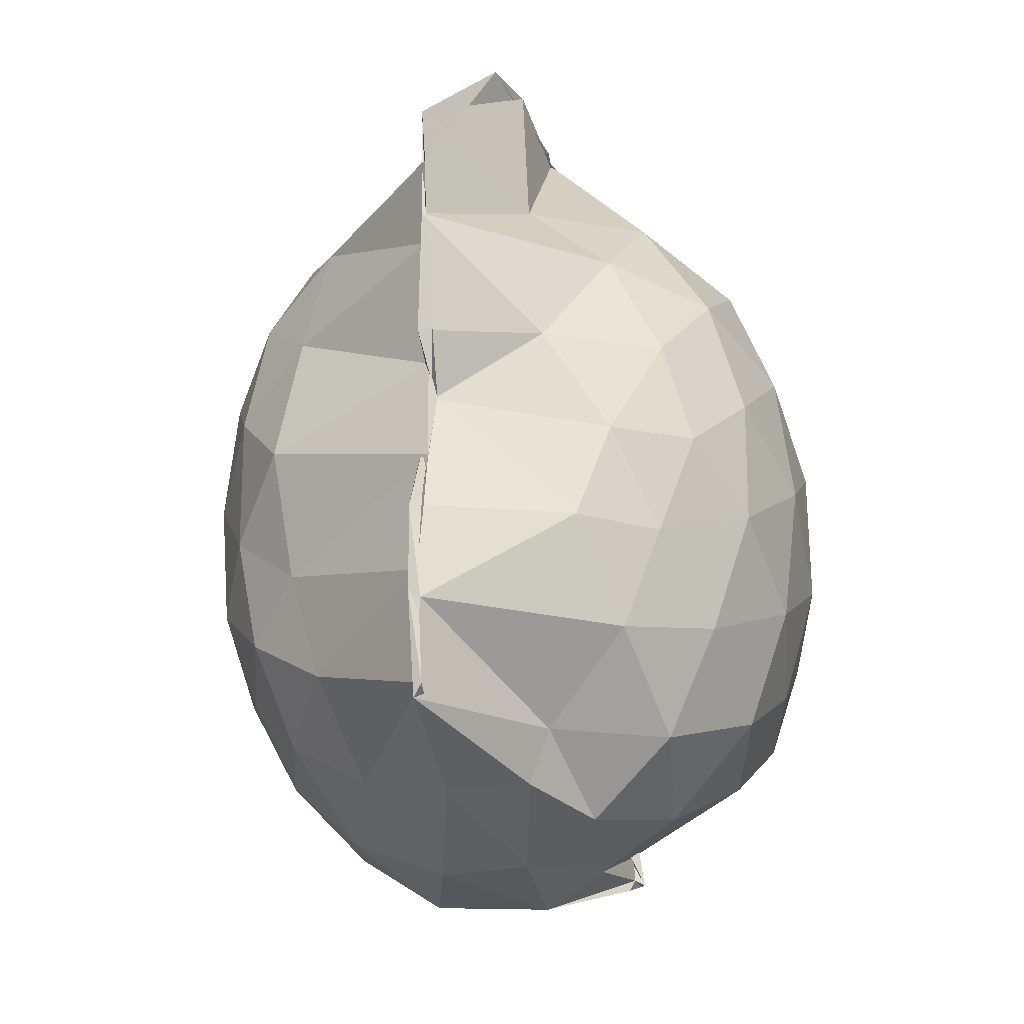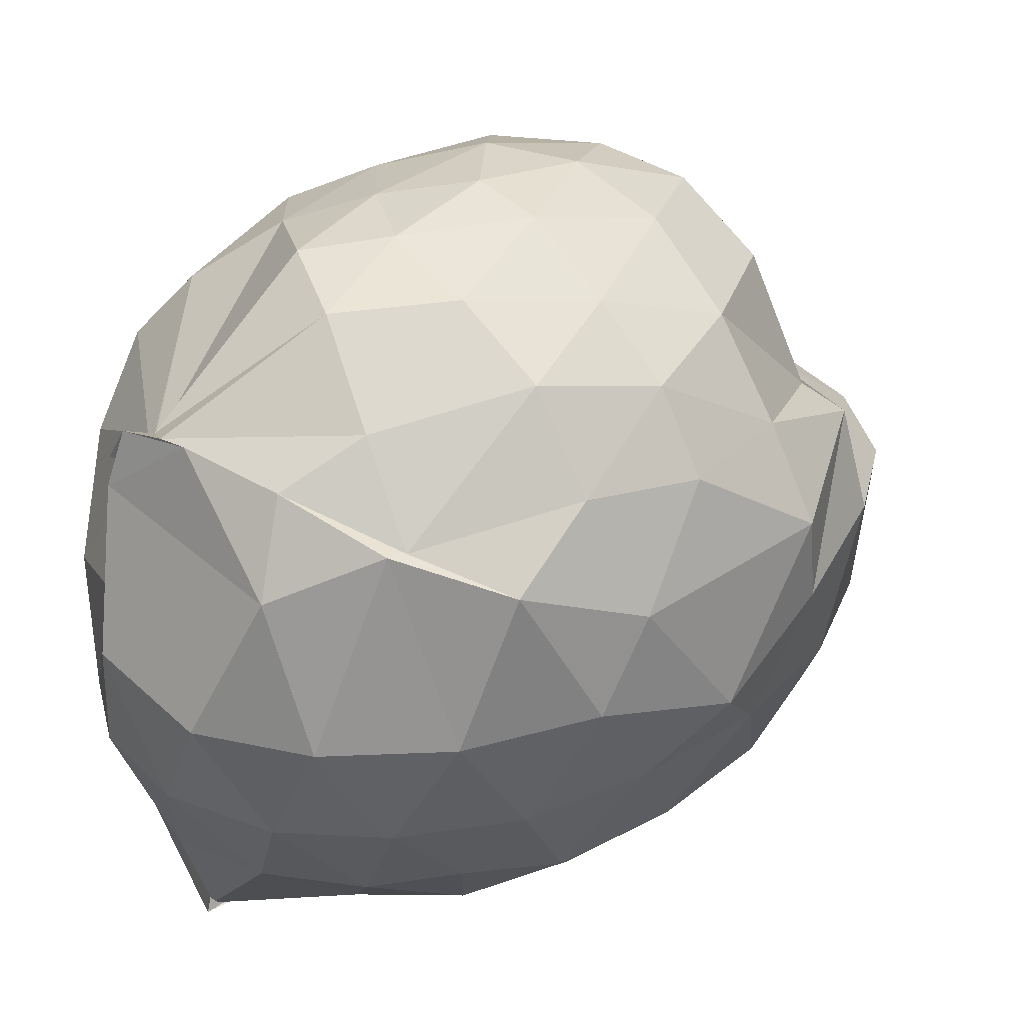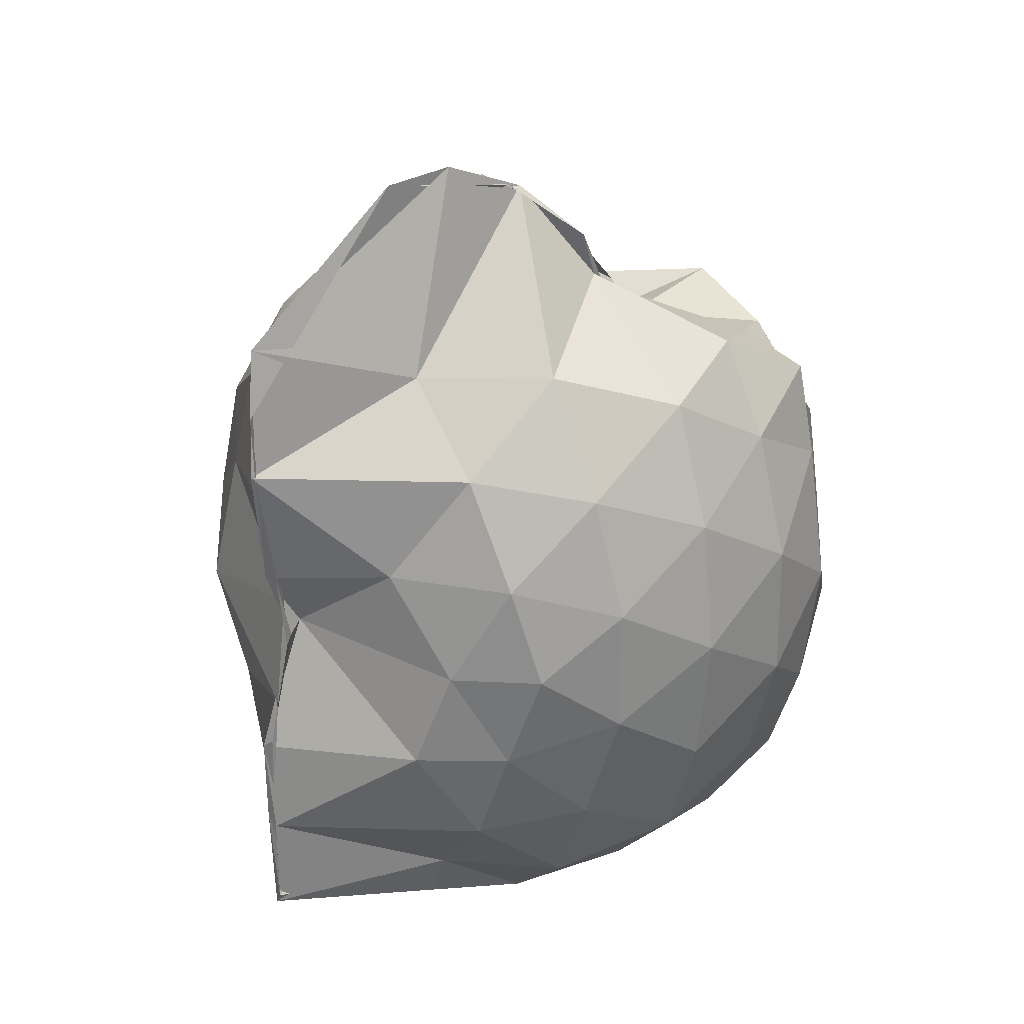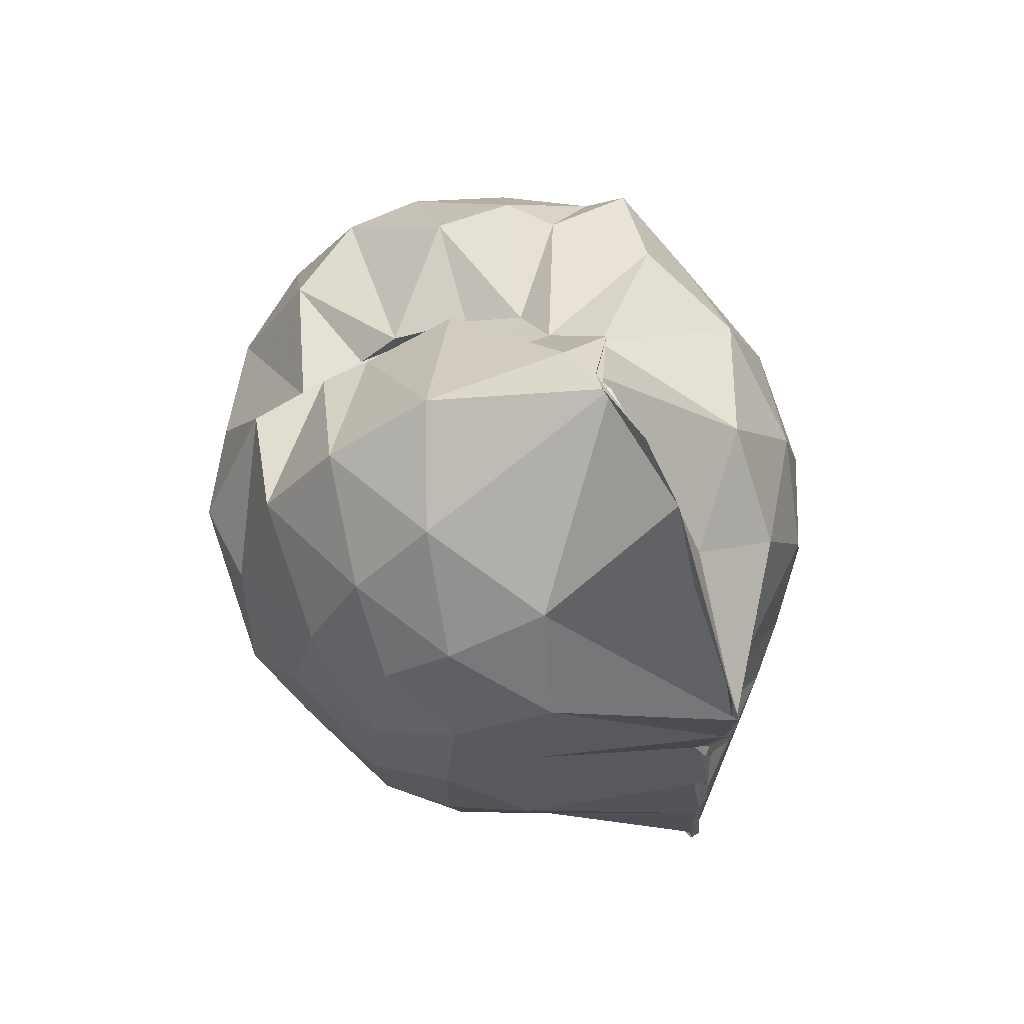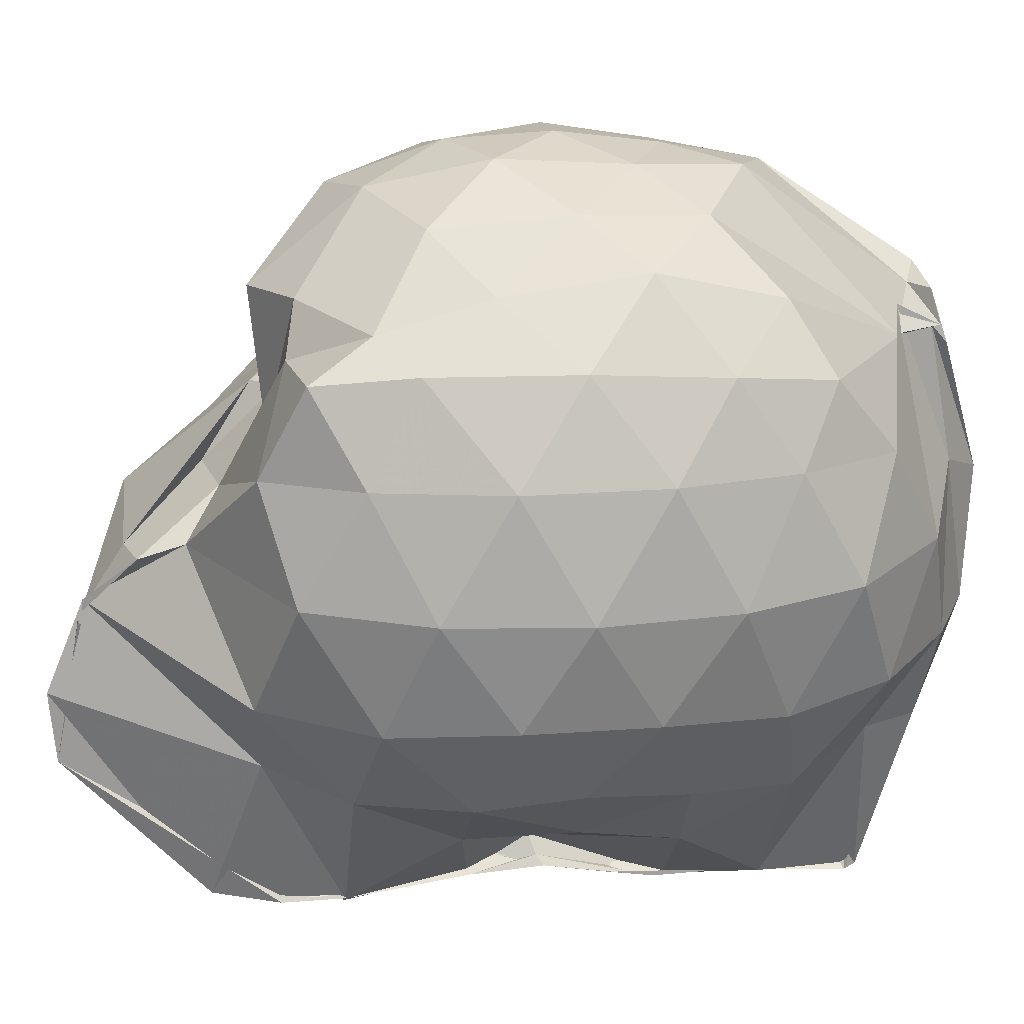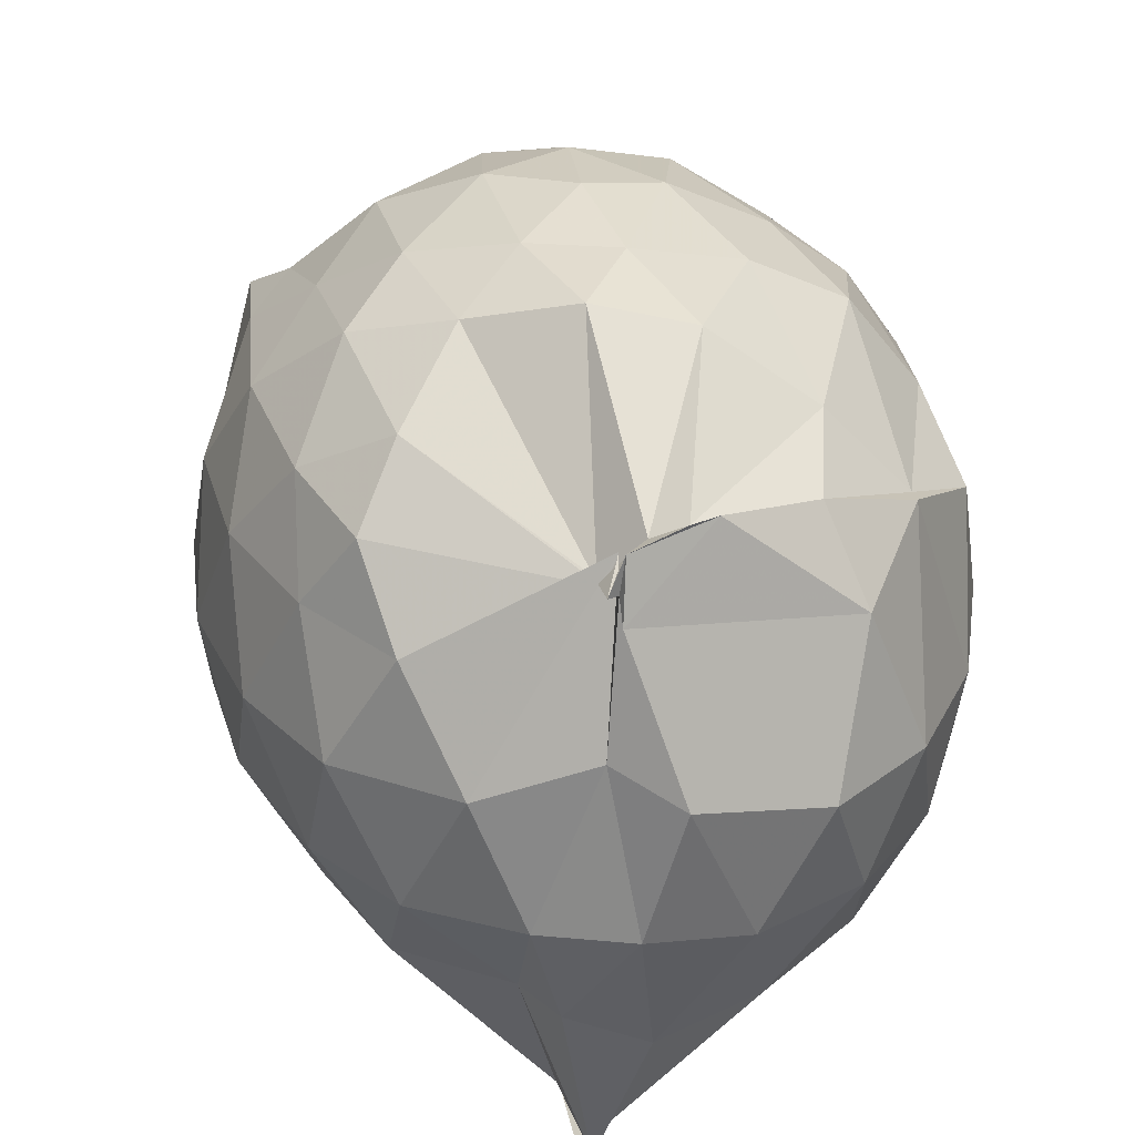
<metadata>
{"format":"obj","ext":"obj","renderer":"f3d","projection":"perspective","resolution":1024,"background":"white","views":[{"elev":-22.7,"azim":-155.3,"up":"+Y"},{"elev":34.7,"azim":49.6,"up":"+Z"},{"elev":26.2,"azim":-126.3,"up":"+Y"},{"elev":70.3,"azim":154.6,"up":"+Y"},{"elev":20.6,"azim":-97.2,"up":"+Z"},{"elev":29.1,"azim":-14.8,"up":"+Z"}]}
</metadata>
<code>
v -0.8234 -0.1282 1.022
v -1.023 -0.08584 -0.8032
v -0.1082 -0.1057 0.5728
v -0.1696 0.1785 0.5696
v -0.3821 0.4999 0.4441
v -0.5628 0.4981 0.4659
v -0.6698 0.4974 0.4637
v -0.8605 0.5367 0.4373
v -0.9923 0.5713 0.3696
v -1.2 0.5285 0.6009
v -1.422 0.4924 0.6088
v -1.462 0.2456 0.6325
v -1.52 -0.1114 0.6429
v -1.489 -0.4414 0.6132
v -1.417 -0.6882 0.5758
v -0.9837 -0.9471 0.5435
v -1.015 -1.032 0.5725
v -0.9754 -1.015 0.6518
v -0.7847 -0.9837 0.6909
v -0.5556 -0.9066 0.6558
v -0.3154 -0.754 0.561
v -0.1647 -0.3852 0.6113
v -0.03148 0.1827 0.3652
v -0.2406 0.4983 0.4359
v -0.4467 0.5036 0.4551
v -0.5766 0.503 0.4572
v -0.8139 0.6001 0.436
v -0.8247 0.7226 0.2424
v -1.015 0.6856 0.2446
v -1.376 0.6057 0.3799
v -1.512 0.3719 0.3916
v -1.606 0.05457 0.4044
v -1.608 -0.2924 0.4065
v -1.519 -0.593 0.3959
v -1.375 -0.8398 0.3861
v -0.9663 -0.935 0.6136
v -0.9881 -1.017 0.5671
v -0.9912 -1.057 0.5189
v -0.4867 -1.012 0.4542
v -0.3204 -0.802 0.5696
v -0.1324 -0.5994 0.4702
v -0.03512 -0.3129 0.3421
v -0.0399 0.2126 0.1482
v -0.169 0.5173 0.1917
v -0.3522 0.7572 0.156
v -0.6138 0.9165 0.125
v -0.9807 0.9149 0.09592
v -1.105 0.8828 0.1027
v -1.108 0.7686 0.1364
v -1.497 0.5287 0.115
v -1.618 0.2281 0.1109
v -1.663 -0.1103 0.1126
v -1.62 -0.4522 0.1109
v -1.509 -0.746 0.1159
v -1.275 -0.9771 0.1314
v -1.025 -1.069 0.2351
v -0.8896 -1.174 0.1683
v -0.5864 -1.151 0.1189
v -0.3484 -0.9941 0.1185
v -0.1612 -0.7446 0.1172
v -0.03352 -0.4465 0.136
v 0.01059 -0.0922 0.01683
v -0.1361 0.3633 -0.1424
v -0.2804 0.6183 -0.1478
v -0.4835 0.8073 -0.1534
v -1.018 1.031 -0.08449
v -0.9991 1.03 -0.07318
v -1.004 1.017 -0.03194
v -1.354 0.6296 -0.1837
v -1.535 0.3504 -0.1846
v -1.617 0.04813 -0.1559
v -1.615 -0.2708 -0.156
v -1.522 -0.578 -0.1909
v -1.386 -0.8475 -0.1753
v -1.167 -1.034 -0.1559
v -0.9692 -1.135 -0.1439
v -0.7356 -1.136 -0.1637
v -0.4753 -1.03 -0.1617
v -0.2719 -0.8469 -0.1462
v -0.1221 -0.5885 -0.1406
v -0.06462 -0.2725 -0.1404
v -0.06126 0.05332 -0.1386
v -0.2631 0.4457 -0.3471
v -0.4184 0.599 -0.4119
v -0.6646 0.7296 -0.4539
v -1.014 1.098 -0.4465
v -1.017 1.114 -0.2647
v -1.114 0.6133 -0.4398
v -1.345 0.4076 -0.4394
v -1.48 0.1387 -0.4099
v -1.542 -0.1133 -0.3576
v -1.46 -0.3715 -0.4051
v -1.37 -0.6285 -0.4369
v -1.15 -0.8591 -0.4061
v -1.093 -0.994 -0.401
v -0.9057 -1.009 -0.4906
v -0.6522 -0.9516 -0.4535
v -0.4158 -0.8206 -0.409
v -0.2582 -0.6632 -0.3508
v -0.1894 -0.4206 -0.4139
v -0.1655 -0.1076 -0.4191
v -0.193 0.2039 -0.4058
v -0.2326 -0.1093 0.7544
v -0.3273 0.1598 0.7882
v -0.5044 0.4356 0.7636
v -0.662 0.5707 0.4586
v -0.9042 0.6022 0.6967
v -1.121 0.502 0.722
v -1.355 0.3423 0.6972
v -1.345 0.06917 0.7709
v -1.352 -0.2792 0.8179
v -1.311 -0.5917 0.7372
v -1.007 -0.9291 0.5511
v -0.9201 -0.9701 0.6537
v -0.8487 -0.9998 0.6879
v -0.4939 -0.7154 0.7526
v -0.3278 -0.3857 0.8206
v -0.4142 -0.1268 0.8934
v -0.5481 0.1569 0.9404
v -0.7163 0.4057 0.8914
v -0.9237 0.3291 0.9259
v -1.184 0.2069 0.8876
v -1.199 -0.133 0.9133
v -1.153 -0.4397 0.8927
v -0.93 -0.56 0.9543
v -0.7197 -0.6416 0.9185
v -0.5508 -0.4027 0.9374
v -0.6421 -0.1218 1.003
v -0.7817 0.1282 1.001
v -0.9919 0.03216 0.9988
v -0.992 -0.2927 0.9766
v -0.8 -0.3867 0.9832
v -0.3661 0.3586 -0.5468
v -0.6024 0.501 -0.6326
v -1.011 0.5724 -0.8702
v -0.9859 0.7432 -0.8433
v -1.007 0.4121 -0.8749
v -1.228 0.1415 -0.6098
v -1.38 -0.1197 -0.5289
v -1.311 -0.3728 -0.5964
v -1.012 -0.6371 -0.8587
v -0.9998 -0.8918 -0.8618
v -1.022 -0.8585 -0.8649
v -0.6043 -0.7127 -0.6296
v -0.3674 -0.5729 -0.5501
v -0.3211 -0.286 -0.5784
v -0.3185 0.06608 -0.5804
v -0.5417 0.2268 -0.6612
v -1.004 0.3389 -0.8485
v -1.014 0.4059 -0.8667
v -0.9781 0.1031 -0.8306
v -0.9769 -0.05045 -0.7341
v -0.9817 -0.3932 -0.8667
v -0.9809 -0.6155 -0.8632
v -1.002 -0.5643 -0.8559
v -0.5321 -0.4385 -0.6538
v -0.5027 -0.1101 -0.7205
v -0.9874 0.02522 -0.7857
v -1.015 0.1026 -0.821
v -1.006 -0.06808 -0.7796
v -1.012 -0.368 -0.8564
v -1.016 -0.2518 -0.8358
f 3 23 4
f 4 23 24
f 4 24 5
f 5 24 25
f 5 25 6
f 6 25 26
f 6 26 7
f 7 26 27
f 7 27 8
f 8 27 28
f 8 28 9
f 9 28 29
f 9 29 10
f 10 29 30
f 10 30 11
f 11 30 31
f 11 31 12
f 12 31 32
f 12 32 13
f 13 32 33
f 13 33 14
f 14 33 34
f 14 34 15
f 15 34 35
f 15 35 16
f 16 35 36
f 16 36 17
f 17 36 37
f 17 37 18
f 18 37 38
f 18 38 19
f 19 38 39
f 19 39 20
f 20 39 40
f 20 40 21
f 21 40 41
f 21 41 22
f 22 41 42
f 22 42 3
f 3 42 23
f 23 43 24
f 24 43 44
f 24 44 25
f 25 44 45
f 25 45 26
f 26 45 46
f 26 46 27
f 27 46 47
f 27 47 28
f 28 47 48
f 28 48 29
f 29 48 49
f 29 49 30
f 30 49 50
f 30 50 31
f 31 50 51
f 31 51 32
f 32 51 52
f 32 52 33
f 33 52 53
f 33 53 34
f 34 53 54
f 34 54 35
f 35 54 55
f 35 55 36
f 36 55 56
f 36 56 37
f 37 56 57
f 37 57 38
f 38 57 58
f 38 58 39
f 39 58 59
f 39 59 40
f 40 59 60
f 40 60 41
f 41 60 61
f 41 61 42
f 42 61 62
f 42 62 23
f 23 62 43
f 43 63 44
f 44 63 64
f 44 64 45
f 45 64 65
f 45 65 46
f 46 65 66
f 46 66 47
f 47 66 67
f 47 67 48
f 48 67 68
f 48 68 49
f 49 68 69
f 49 69 50
f 50 69 70
f 50 70 51
f 51 70 71
f 51 71 52
f 52 71 72
f 52 72 53
f 53 72 73
f 53 73 54
f 54 73 74
f 54 74 55
f 55 74 75
f 55 75 56
f 56 75 76
f 56 76 57
f 57 76 77
f 57 77 58
f 58 77 78
f 58 78 59
f 59 78 79
f 59 79 60
f 60 79 80
f 60 80 61
f 61 80 81
f 61 81 62
f 62 81 82
f 62 82 43
f 43 82 63
f 63 83 64
f 64 83 84
f 64 84 65
f 65 84 85
f 65 85 66
f 66 85 86
f 66 86 67
f 67 86 87
f 67 87 68
f 68 87 88
f 68 88 69
f 69 88 89
f 69 89 70
f 70 89 90
f 70 90 71
f 71 90 91
f 71 91 72
f 72 91 92
f 72 92 73
f 73 92 93
f 73 93 74
f 74 93 94
f 74 94 75
f 75 94 95
f 75 95 76
f 76 95 96
f 76 96 77
f 77 96 97
f 77 97 78
f 78 97 98
f 78 98 79
f 79 98 99
f 79 99 80
f 80 99 100
f 80 100 81
f 81 100 101
f 81 101 82
f 82 101 102
f 82 102 63
f 63 102 83
f 103 104 118
f 104 119 118
f 104 105 119
f 105 120 119
f 105 106 120
f 106 107 120
f 107 121 120
f 107 108 121
f 108 122 121
f 108 109 122
f 109 110 122
f 110 123 122
f 110 111 123
f 111 124 123
f 111 112 124
f 112 113 124
f 113 125 124
f 113 114 125
f 114 126 125
f 114 115 126
f 115 116 126
f 116 127 126
f 116 117 127
f 117 118 127
f 117 103 118
f 118 119 128
f 119 129 128
f 119 120 129
f 120 121 129
f 121 130 129
f 121 122 130
f 122 123 130
f 123 131 130
f 123 124 131
f 124 125 131
f 125 132 131
f 125 126 132
f 126 127 132
f 127 128 132
f 127 118 128
f 133 148 134
f 134 148 149
f 134 149 135
f 135 149 150
f 135 150 136
f 136 150 137
f 137 150 151
f 137 151 138
f 138 151 152
f 138 152 139
f 139 152 140
f 140 152 153
f 140 153 141
f 141 153 154
f 141 154 142
f 142 154 143
f 143 154 155
f 143 155 144
f 144 155 156
f 144 156 145
f 145 156 146
f 146 156 157
f 146 157 147
f 147 157 148
f 147 148 133
f 148 158 149
f 149 158 159
f 149 159 150
f 150 159 151
f 151 159 160
f 151 160 152
f 152 160 153
f 153 160 161
f 153 161 154
f 154 161 155
f 155 161 162
f 155 162 156
f 156 162 157
f 157 162 158
f 157 158 148
f 3 4 103
f 103 4 104
f 4 5 104
f 104 5 105
f 5 6 105
f 105 6 106
f 6 7 106
f 7 8 106
f 106 8 107
f 8 9 107
f 107 9 108
f 9 10 108
f 108 10 109
f 10 11 109
f 11 12 109
f 109 12 110
f 12 13 110
f 110 13 111
f 13 14 111
f 111 14 112
f 14 15 112
f 15 16 112
f 112 16 113
f 16 17 113
f 113 17 114
f 17 18 114
f 114 18 115
f 18 19 115
f 19 20 115
f 115 20 116
f 20 21 116
f 116 21 117
f 21 22 117
f 117 22 103
f 22 3 103
f 83 133 84
f 84 133 134
f 84 134 85
f 85 134 135
f 85 135 86
f 86 135 136
f 86 136 87
f 87 136 88
f 88 136 137
f 88 137 89
f 89 137 138
f 89 138 90
f 90 138 139
f 90 139 91
f 91 139 92
f 92 139 140
f 92 140 93
f 93 140 141
f 93 141 94
f 94 141 142
f 94 142 95
f 95 142 96
f 96 142 143
f 96 143 97
f 97 143 144
f 97 144 98
f 98 144 145
f 98 145 99
f 99 145 100
f 100 145 146
f 100 146 101
f 101 146 147
f 101 147 102
f 102 147 133
f 102 133 83
f 128 129 1
f 129 130 1
f 130 131 1
f 131 132 1
f 132 128 1
f 159 158 2
f 160 159 2
f 161 160 2
f 162 161 2
f 158 162 2

</code>
